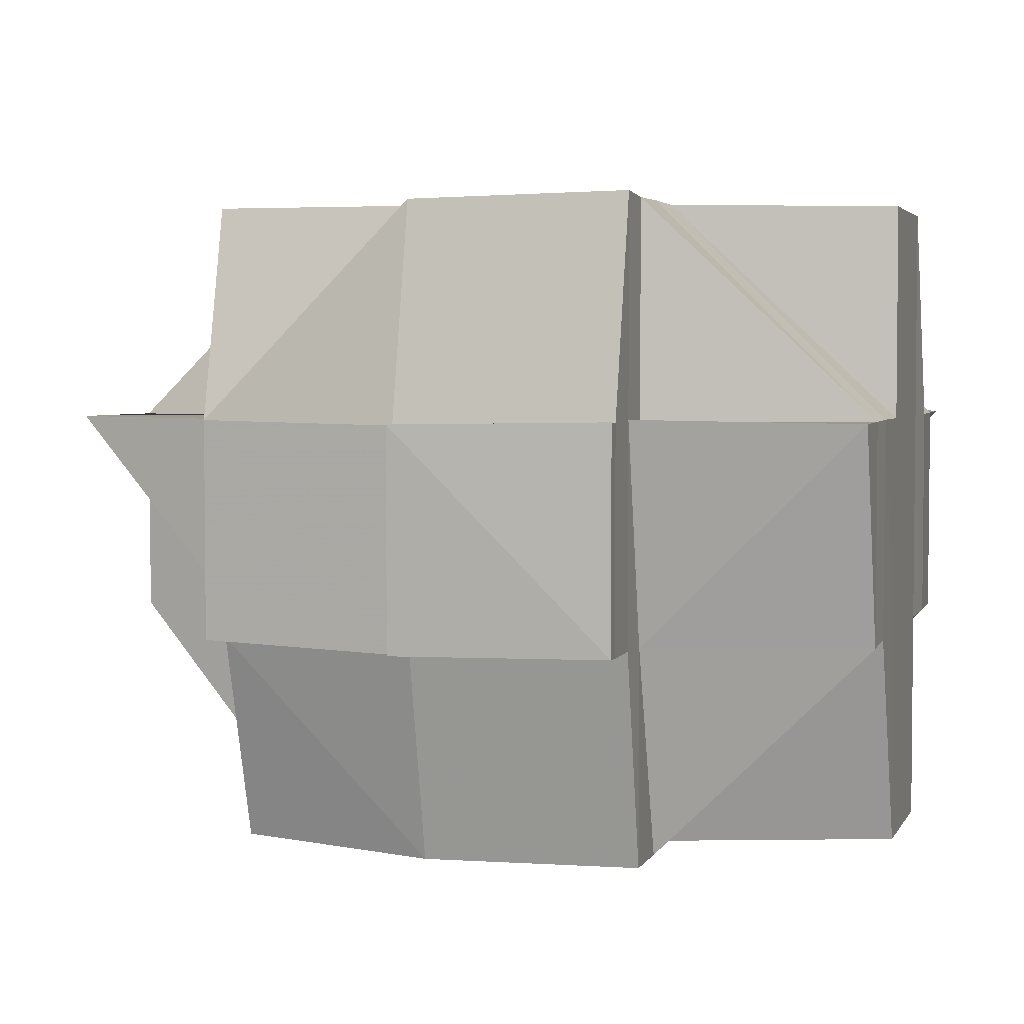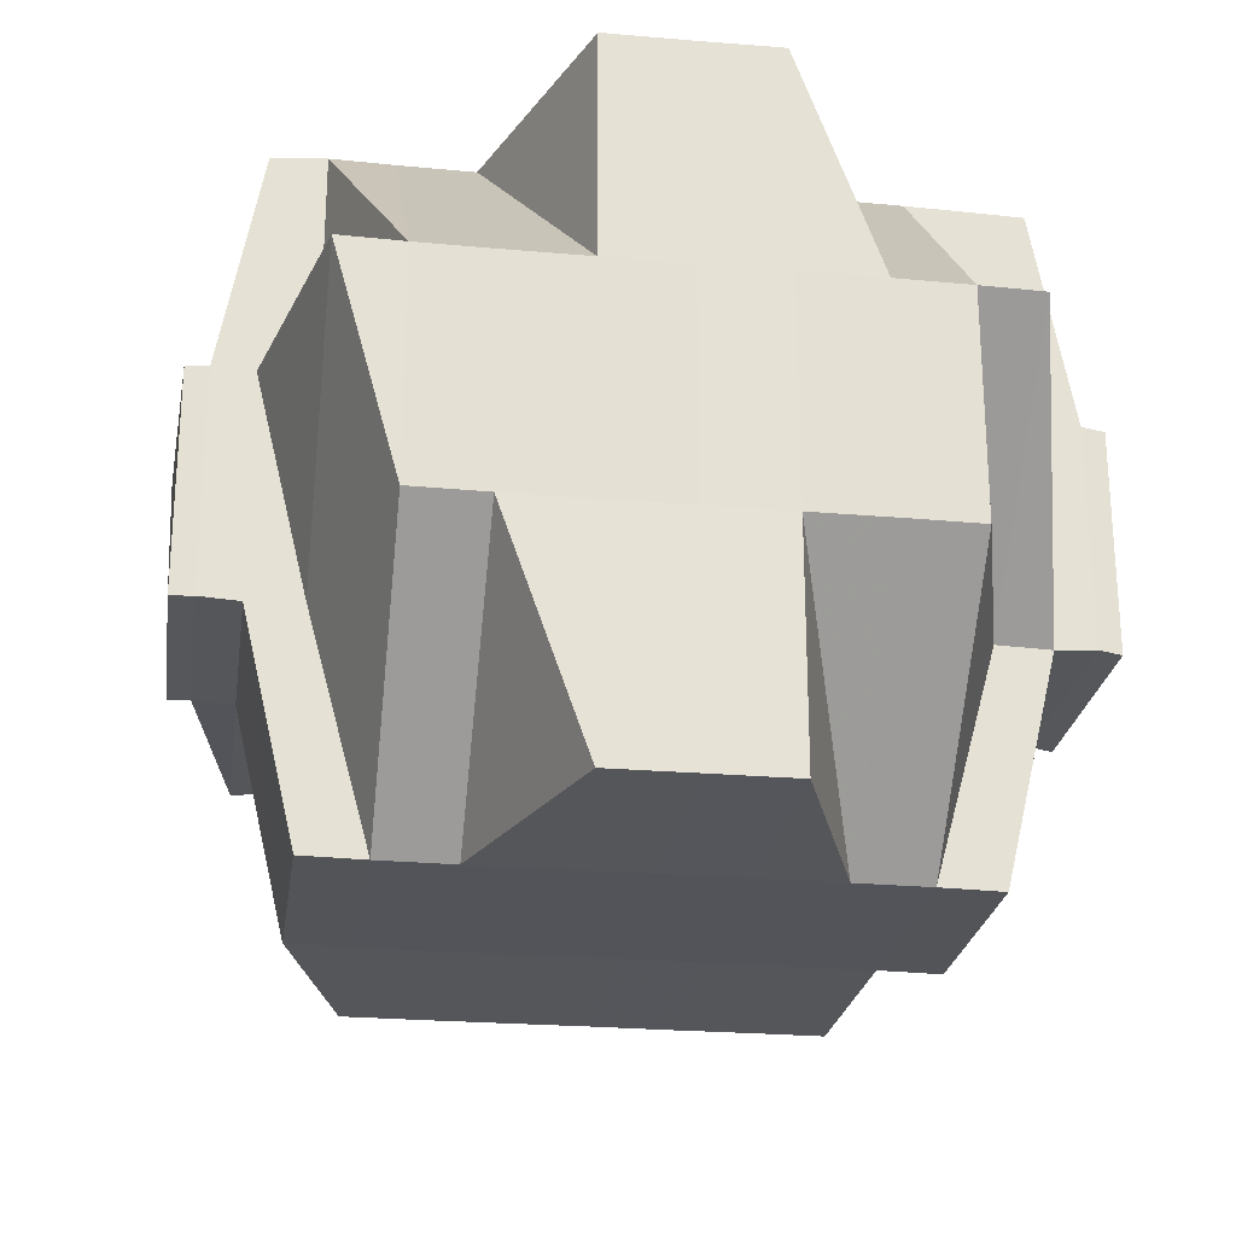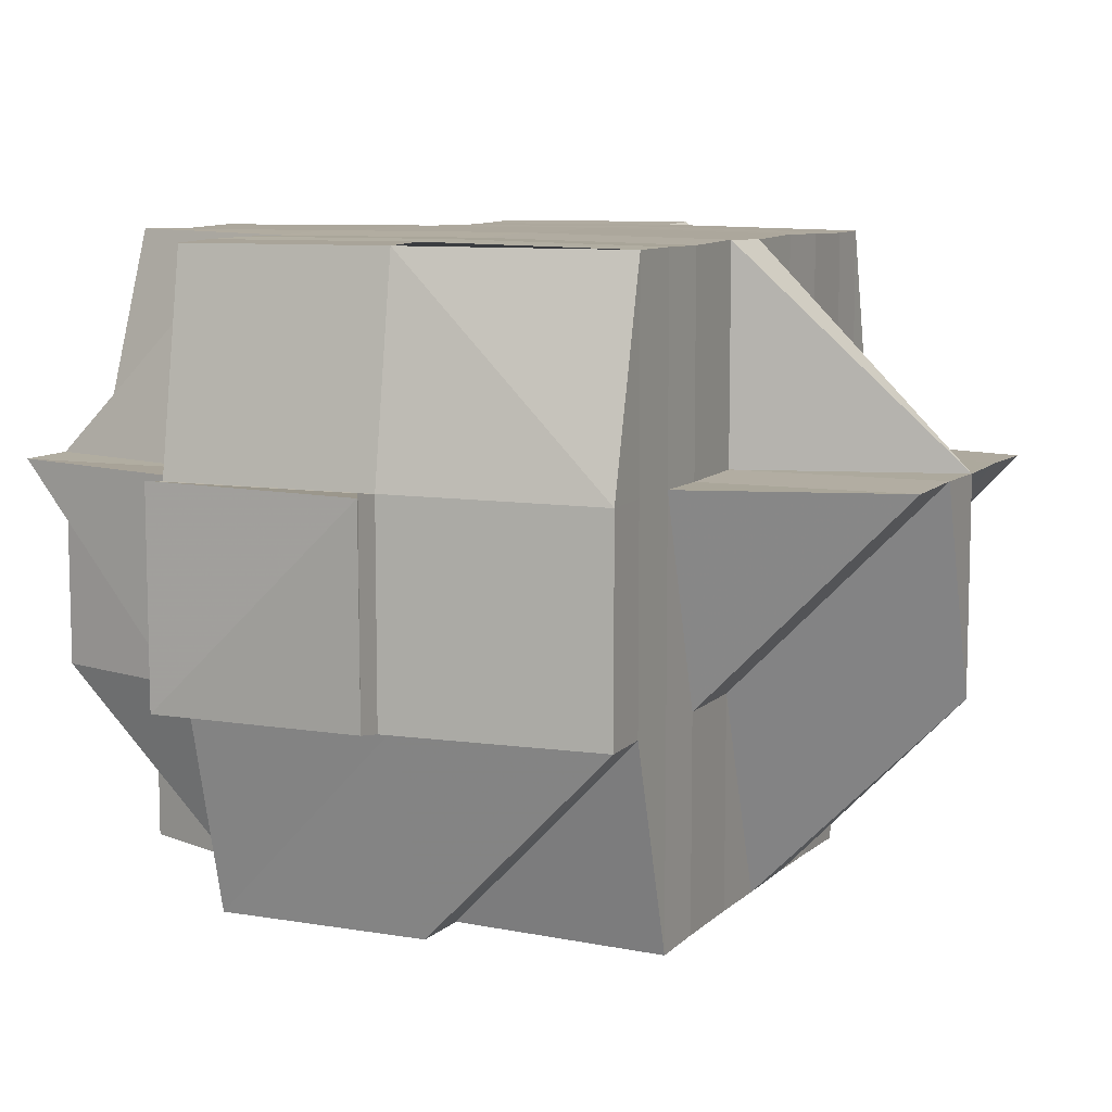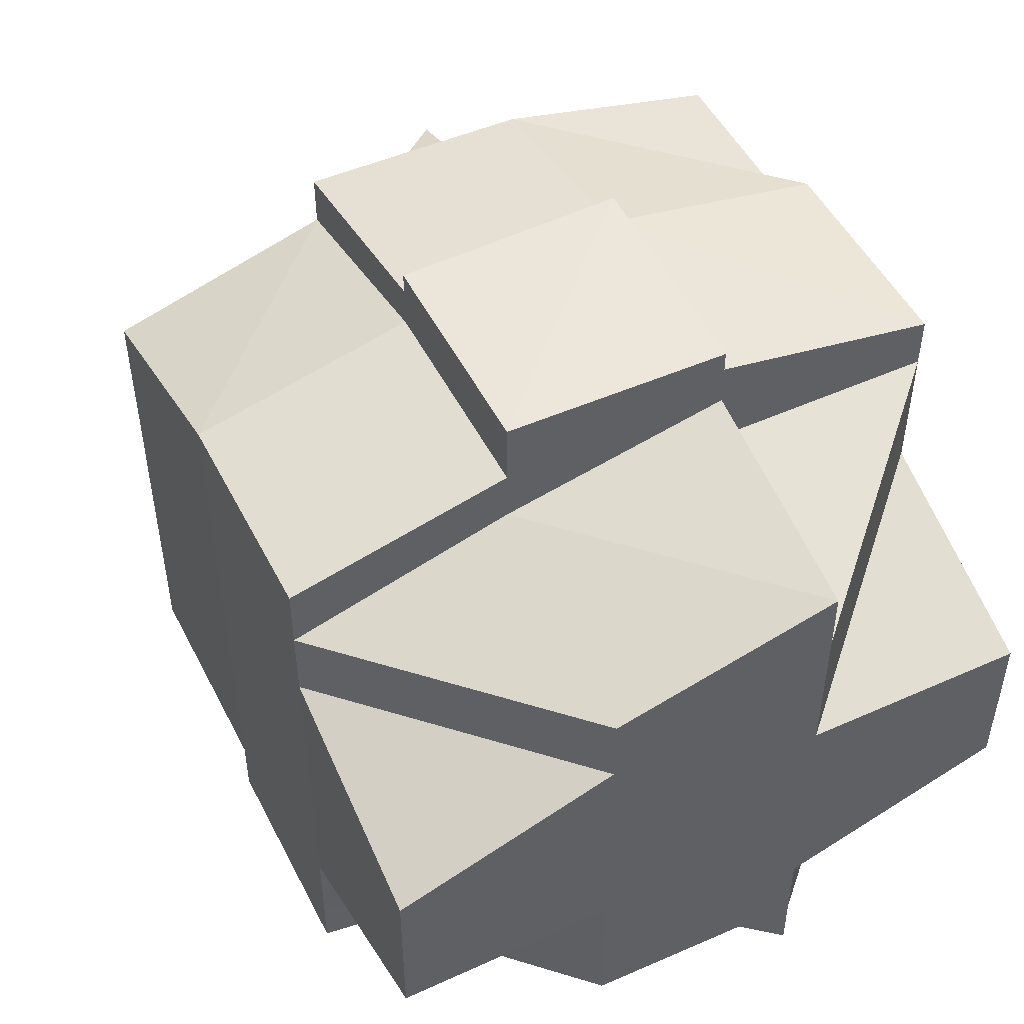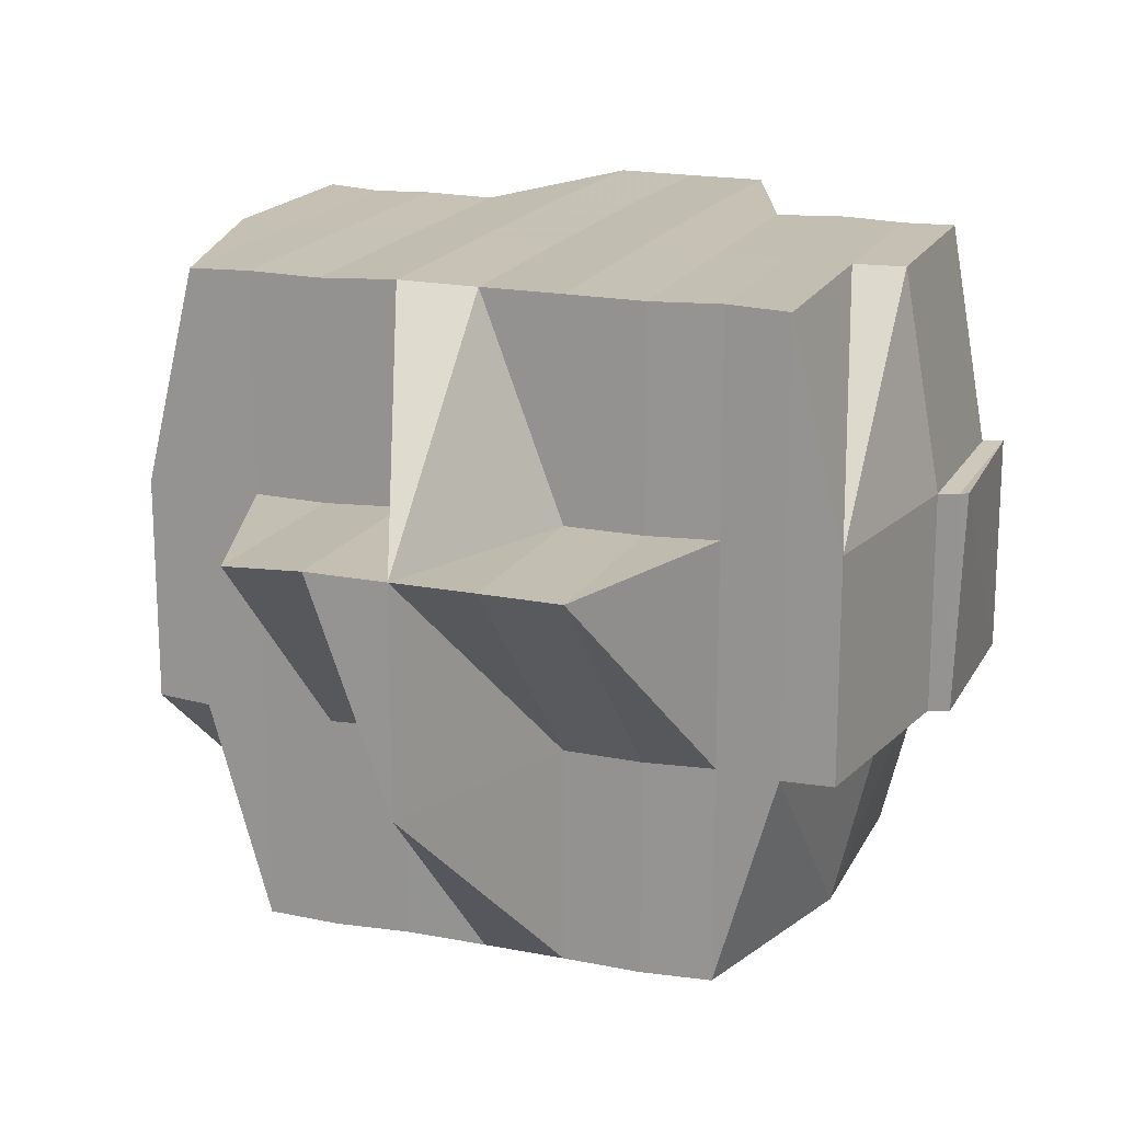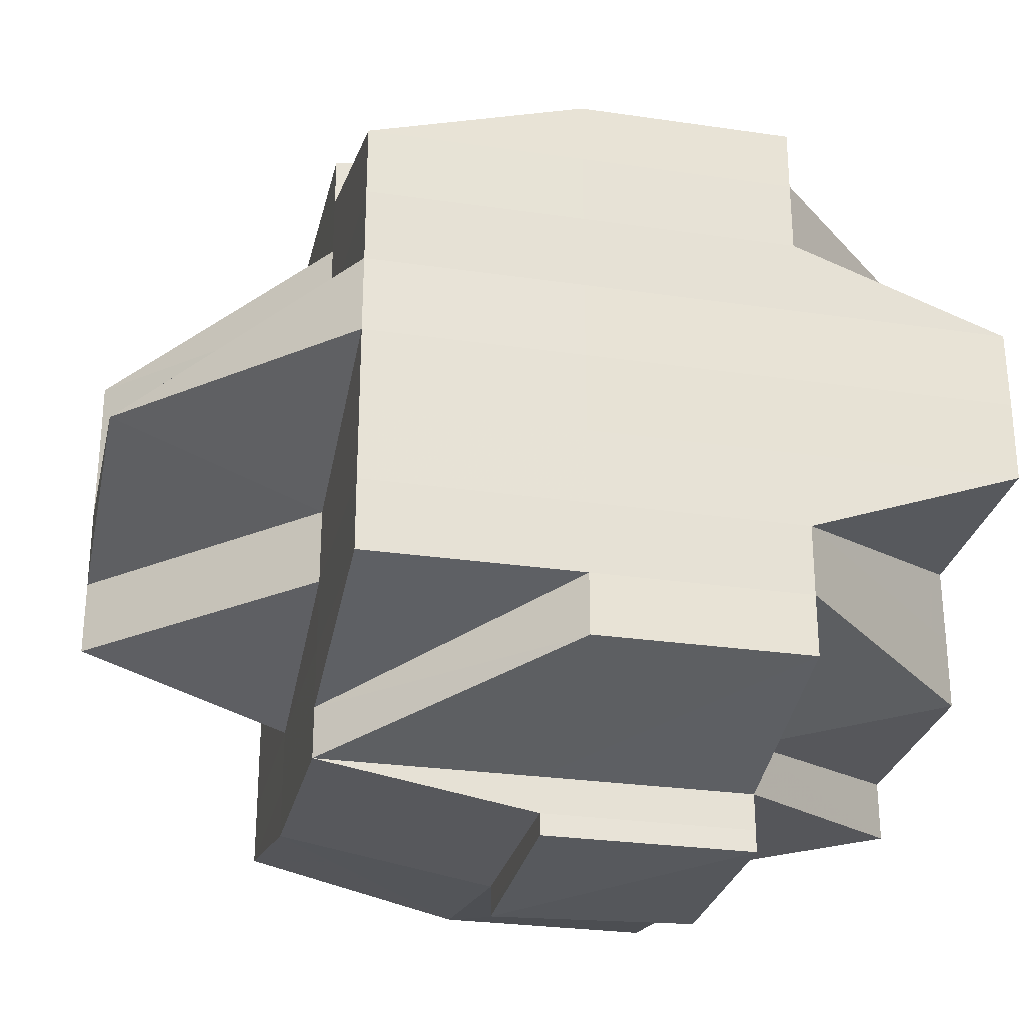
<metadata>
{"format":"obj","ext":"obj","renderer":"f3d","projection":"perspective","resolution":1024,"background":"white","views":[{"elev":3.6,"azim":16.4,"up":"+Y"},{"elev":-24.9,"azim":81.7,"up":"+Y"},{"elev":9.0,"azim":-154.7,"up":"+Y"},{"elev":50.2,"azim":63.6,"up":"+Z"},{"elev":17.7,"azim":-70.3,"up":"+Y"},{"elev":-27.9,"azim":-12.6,"up":"+Z"}]}
</metadata>
<code>
o 5402
v 2210 1854 15.11
v 2210 1854 15.11
v 2210 1854 15.11
v 2210 1854 15.11
v 2210 1854 15.11
v 2210 1854 15.11
v 2210 1854 15.11
v 2210 1854 15.11
v 2210 1854 15.11
v 2210 1854 15.11
v 2210 1854 15.11
v 2210 1854 15.11
v 2210 1854 15.11
v 2210 1854 15.11
v 2210 1854 15.11
v 2210 1854 15.11
v 2210 1854 15.11
v 2210 1854 15.11
v 2210 1854 15.11
v 2210 1854 15.11
v 2210 1854 15.11
v 2210 1854 15.11
v 2210 1854 15.11
v 2210 1854 15.11
v 2210 1854 15.11
v 2210 1854 15.11
v 2210 1854 15.11
v 2210 1854 15.11
v 2210 1854 15.11
v 2210 1854 15.11
v 2210 1854 15.11
v 2210 1854 15.11
v 2210 1854 15.11
v 2210 1854 15.11
v 2210 1854 15.11
v 2210 1854 15.11
v 2210 1854 15.11
v 2210 1854 15.1
v 2210 1854 15.11
v 2210 1854 15.1
v 2210 1854 15.11
v 2210 1854 15.11
v 2210 1854 15.1
v 2210 1854 15.1
v 2210 1854 15.1
v 2210 1854 15.1
v 2210 1854 15.1
v 2210 1854 15.11
v 2210 1854 15.11
v 2210 1854 15.1
v 2210 1854 15.11
v 2210 1854 15.1
v 2210 1854 15.1
v 2210 1854 15.1
v 2210 1854 15.1
v 2210 1854 15.11
v 2210 1854 15.11
v 2210 1854 15.11
v 2210 1854 15.11
v 2210 1854 15.11
v 2210 1854 15.11
v 2210 1854 15.11
v 2210 1854 15.11
v 2210 1854 15.11
v 2210 1854 15.11
v 2210 1854 15.11
v 2210 1854 15.11
v 2210 1854 15.11
v 2210 1854 15.11
v 2210 1854 15.11
v 2210 1854 15.11
v 2210 1854 15.11
v 2210 1854 15.11
v 2210 1854 15.11
v 2210 1854 15.11
v 2210 1854 15.11
v 2210 1854 15.11
v 2210 1854 15.11
v 2210 1854 15.11
v 2210 1854 15.11
v 2210 1854 15.11
v 2210 1854 15.11
v 2210 1854 15.1
v 2210 1854 15.1
v 2210 1854 15.1
v 2210 1854 15.1
v 2210 1854 15.11
v 2210 1854 15.11
v 2210 1854 15.1
v 2210 1854 15.11
v 2210 1854 15.11
v 2210 1854 15.1
v 2210 1854 15.1
v 2210 1854 15.1
v 2210 1854 15.1
v 2210 1854 15.1
v 2210 1854 15.1
v 2210 1854 15.1
v 2210 1854 15.1
v 2210 1854 15.1
v 2210 1854 15.11
v 2210 1854 15.1
v 2210 1854 15.1
v 2210 1854 15.1
v 2210 1854 15.1
v 2210 1854 15.1
v 2210 1854 15.1
v 2210 1854 15.1
v 2210 1854 15.09
v 2210 1854 15.09
v 2210 1854 15.09
v 2210 1854 15.09
v 2210 1854 15.09
v 2210 1854 15.1
v 2210 1854 15.09
v 2210 1854 15.1
v 2210 1854 15.09
v 2210 1854 15.09
v 2210 1854 15.1
v 2210 1854 15.1
v 2210 1854 15.1
v 2210 1854 15.1
v 2210 1854 15.11
v 2210 1854 15.09
v 2210 1854 15.09
v 2210 1854 15.08
v 2210 1854 15.08
v 2210 1854 15.08
v 2210 1854 15.09
v 2210 1854 15.09
v 2210 1854 15.08
v 2210 1854 15.08
v 2210 1854 15.08
v 2210 1854 15.08
v 2210 1854 15.08
v 2210 1854 15.08
v 2210 1854 15.08
v 2210 1854 15.08
v 2210 1854 15.08
v 2210 1854 15.08
v 2210 1854 15.08
v 2210 1854 15.08
v 2210 1854 15.08
v 2210 1854 15.08
v 2210 1854 15.08
v 2210 1854 15.08
v 2210 1854 15.08
v 2210 1854 15.08
v 2210 1854 15.08
v 2210 1854 15.08
v 2210 1854 15.08
v 2210 1854 15.08
v 2210 1854 15.08
v 2210 1854 15.08
v 2210 1854 15.08
v 2210 1854 15.08
v 2210 1854 15.08
v 2210 1854 15.08
v 2210 1854 15.08
v 2210 1854 15.08
v 2210 1854 15.08
v 2210 1854 15.08
v 2210 1854 15.08
v 2210 1854 15.08
v 2210 1854 15.08
v 2210 1854 15.08
v 2210 1854 15.08
v 2210 1854 15.08
v 2210 1854 15.08
v 2210 1854 15.08
v 2210 1854 15.08
v 2210 1854 15.08
v 2210 1854 15.08
v 2210 1854 15.08
v 2210 1854 15.08
v 2210 1854 15.08
v 2210 1854 15.08
v 2210 1854 15.08
v 2210 1854 15.08
v 2210 1854 15.08
v 2210 1854 15.08
v 2210 1854 15.08
v 2210 1854 15.08
v 2210 1854 15.08
v 2210 1854 15.08
v 2210 1854 15.08
v 2210 1854 15.08
v 2210 1854 15.08
v 2210 1854 15.08
v 2210 1854 15.08
v 2210 1854 15.08
v 2210 1854 15.08
v 2210 1854 15.08
v 2210 1854 15.08
v 2210 1854 15.08
v 2210 1854 15.08
v 2210 1854 15.08
v 2210 1854 15.08
v 2210 1854 15.08
v 2210 1854 15.08
v 2210 1854 15.08
v 2210 1854 15.08
v 2210 1854 15.08
v 2210 1854 15.08
v 2210 1854 15.09
v 2210 1854 15.09
v 2210 1854 15.09
v 2210 1854 15.09
v 2210 1854 15.1
v 2210 1854 15.09
v 2210 1854 15.09
v 2210 1854 15.09
v 2210 1854 15.08
v 2210 1854 15.09
v 2210 1854 15.09
v 2210 1854 15.09
v 2210 1854 15.09
v 2210 1854 15.1
v 2210 1854 15.1
v 2210 1854 15.09
v 2210 1854 15.1
v 2210 1854 15.1
v 2210 1854 15.1
v 2210 1854 15.1
v 2210 1854 15.1
v 2210 1854 15.1
v 2210 1854 15.1
v 2210 1854 15.1
v 2210 1854 15.1
v 2210 1854 15.11
v 2210 1854 15.11
v 2210 1854 15.11
v 2210 1854 15.11
v 2210 1854 15.11
v 2210 1854 15.11
v 2210 1854 15.11
v 2210 1854 15.11
v 2210 1854 15.11
v 2210 1854 15.11
v 2210 1854 15.1
v 2210 1854 15.1
v 2210 1854 15.1
v 2210 1854 15.1
v 2210 1854 15.1
v 2210 1854 15.1
v 2210 1854 15.1
v 2210 1854 15.1
v 2210 1854 15.1
v 2210 1854 15.1
v 2210 1854 15.1
v 2210 1854 15.09
v 2210 1854 15.1
v 2210 1854 15.1
v 2210 1854 15.09
v 2210 1854 15.09
v 2210 1854 15.09
v 2210 1854 15.09
v 2210 1854 15.09
v 2210 1854 15.09
v 2210 1854 15.09
v 2210 1854 15.08
v 2210 1854 15.09
v 2210 1854 15.09
v 2210 1854 15.08
v 2210 1854 15.09
v 2210 1854 15.09
v 2210 1854 15.09
v 2210 1854 15.1
v 2210 1854 15.08
v 2210 1854 15.08
v 2210 1854 15.08
v 2210 1854 15.08
v 2210 1854 15.09
v 2210 1854 15.09
v 2210 1854 15.09
v 2210 1854 15.09
v 2210 1854 15.09
v 2210 1854 15.09
v 2210 1854 15.09
v 2210 1854 15.1
v 2210 1854 15.09
v 2210 1854 15.08
v 2210 1854 15.09
v 2210 1854 15.09
v 2210 1854 15.1
v 2210 1854 15.1
v 2210 1854 15.1
v 2210 1854 15.1
v 2210 1854 15.11
v 2210 1854 15.1
v 2210 1854 15.11
v 2210 1854 15.11
v 2210 1854 15.11
v 2210 1854 15.11
v 2210 1854 15.11
v 2210 1854 15.11
v 2210 1854 15.11
v 2210 1854 15.11
v 2210 1854 15.11
v 2210 1854 15.11
v 2210 1854 15.11
v 2210 1854 15.11
v 2210 1854 15.11
v 2210 1854 15.08
v 2210 1854 15.08
v 2210 1854 15.08
v 2210 1854 15.08
v 2210 1854 15.08
v 2210 1854 15.08
v 2210 1854 15.08
v 2210 1854 15.08
v 2210 1854 15.08
v 2210 1854 15.08
v 2210 1854 15.08
f 1 2 3
f 4 5 3
f 6 7 4
f 8 9 5
f 7 10 8
f 11 12 8
f 12 13 14
f 12 14 15
f 11 16 12
f 17 15 18
f 19 17 20
f 20 21 22
f 23 24 19
f 25 24 17
f 24 26 21
f 27 28 24
f 24 29 11
f 29 30 26
f 31 29 24
f 32 33 30
f 29 32 34
f 31 35 29
f 35 32 29
f 36 35 31
f 37 38 32
f 39 36 31
f 36 40 35
f 41 39 31
f 42 43 36
f 43 44 40
f 45 40 36
f 46 47 45
f 48 39 41
f 49 50 39
f 51 49 41
f 50 52 53
f 52 54 55
f 56 41 57
f 41 58 59
f 60 41 61
f 60 59 62
f 63 62 2
f 63 60 25
f 64 60 63
f 65 64 63
f 64 66 67
f 68 69 63
f 69 70 64
f 71 68 72
f 73 74 64
f 75 73 76
f 77 78 73
f 73 79 74
f 80 79 73
f 79 81 74
f 74 81 82
f 80 83 79
f 79 84 81
f 83 84 79
f 85 83 80
f 84 86 81
f 81 86 48
f 81 87 88
f 86 89 87
f 90 88 91
f 84 92 86
f 83 93 84
f 94 92 95
f 96 97 92
f 92 98 86
f 86 98 99
f 99 100 101
f 102 103 100
f 98 104 102
f 98 105 89
f 104 106 105
f 92 107 98
f 107 104 98
f 108 107 92
f 97 109 107
f 107 110 104
f 111 110 107
f 110 112 104
f 111 113 110
f 110 113 112
f 104 112 114
f 112 115 114
f 114 115 116
f 114 116 55
f 112 117 115
f 113 117 112
f 115 118 119
f 55 119 120
f 55 120 121
f 122 121 123
f 124 125 118
f 126 127 125
f 117 128 124
f 117 129 130
f 128 131 129
f 132 128 117
f 113 132 117
f 128 133 126
f 133 134 131
f 135 133 128
f 136 137 135
f 138 139 128
f 139 140 133
f 140 141 142
f 143 142 133
f 133 142 144
f 142 145 144
f 142 146 145
f 147 146 142
f 145 146 148
f 146 149 150
f 145 148 151
f 151 150 152
f 144 145 153
f 153 145 151
f 144 153 154
f 155 156 149
f 157 155 158
f 159 160 156
f 161 160 162
f 163 159 164
f 147 162 165
f 166 167 147
f 167 168 169
f 170 166 171
f 172 147 171
f 171 169 173
f 171 173 174
f 175 176 172
f 176 177 178
f 179 174 180
f 181 179 182
f 164 178 183
f 184 164 185
f 186 175 184
f 184 183 187
f 188 184 189
f 190 187 191
f 190 184 192
f 193 183 194
f 193 194 195
f 196 193 197
f 198 170 193
f 151 190 199
f 199 190 200
f 201 202 199
f 200 193 203
f 203 193 204
f 204 179 132
f 204 132 113
f 205 204 113
f 203 204 205
f 205 113 111
f 200 203 206
f 206 203 205
f 207 205 111
f 206 205 207
f 207 208 209
f 210 200 206
f 199 200 210
f 211 206 207
f 210 206 211
f 212 199 210
f 213 199 212
f 212 210 214
f 215 216 211
f 217 201 212
f 218 215 219
f 220 211 219
f 221 218 222
f 223 219 222
f 219 211 224
f 211 207 224
f 224 207 108
f 219 224 93
f 222 219 93
f 93 224 225
f 222 93 83
f 224 209 226
f 93 226 227
f 85 222 83
f 228 222 85
f 229 228 85
f 230 85 80
f 229 85 230
f 230 231 232
f 16 232 233
f 16 230 234
f 235 16 236
f 237 230 16
f 237 229 230
f 238 239 16
f 240 229 237
f 32 240 237
f 241 240 32
f 38 242 240
f 240 243 229
f 244 243 240
f 243 245 229
f 245 228 229
f 244 246 243
f 245 247 228
f 243 248 245
f 246 248 243
f 248 247 245
f 249 246 244
f 250 251 248
f 247 252 253
f 251 217 254
f 248 254 247
f 255 254 248
f 254 214 247
f 247 214 223
f 214 256 252
f 214 257 256
f 254 212 214
f 258 212 254
f 259 260 255
f 260 261 258
f 262 260 259
f 263 264 260
f 265 263 259
f 260 266 267
f 259 267 268
f 261 269 266
f 261 270 269
f 154 261 260
f 154 153 261
f 153 151 261
f 271 272 154
f 273 271 274
f 275 273 276
f 274 277 278
f 279 278 280
f 281 282 277
f 283 281 284
f 284 259 249
f 249 259 246
f 285 265 249
f 44 285 286
f 116 249 286
f 286 249 244
f 286 287 288
f 40 288 289
f 40 286 241
f 290 286 40
f 291 292 293
f 292 294 295
f 296 297 298
f 299 300 301
f 302 303 300
f 304 305 306
f 307 308 309
f 310 311 312
f 312 313 314

</code>
